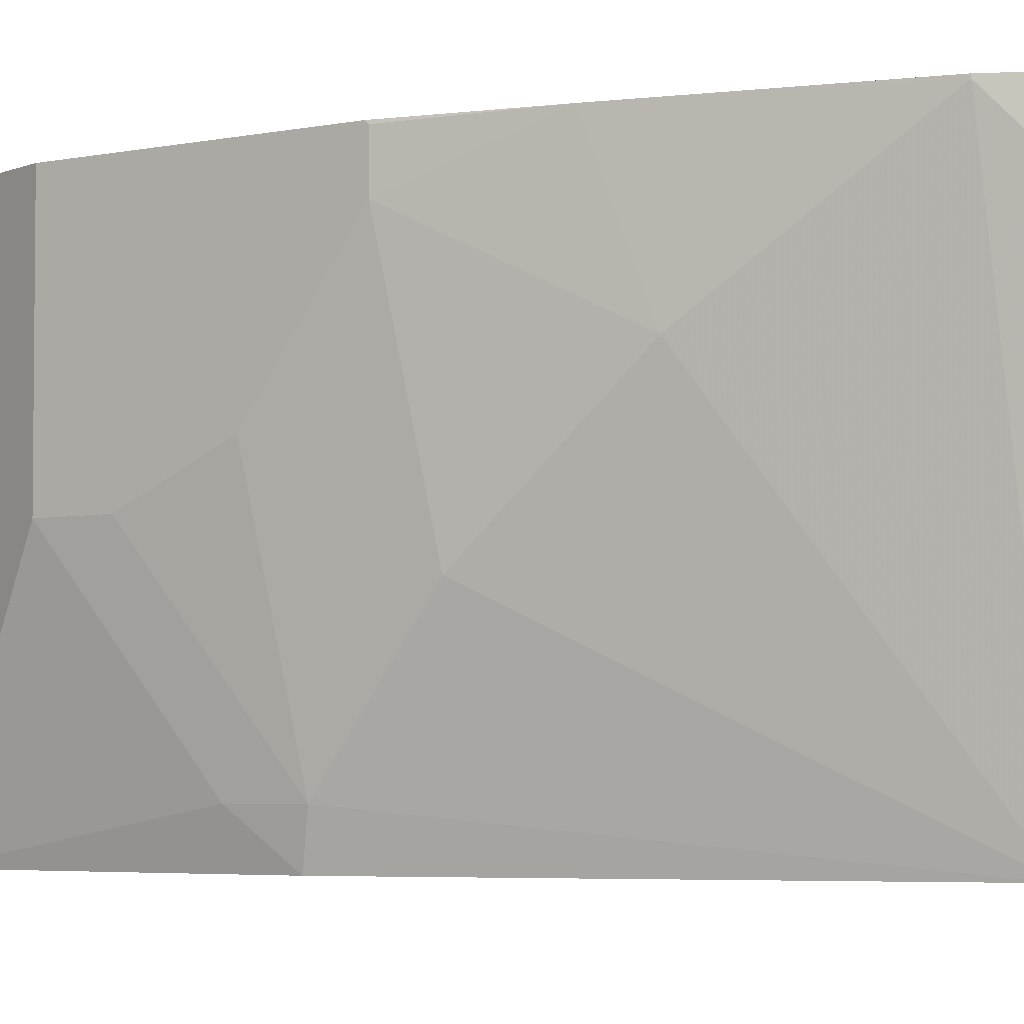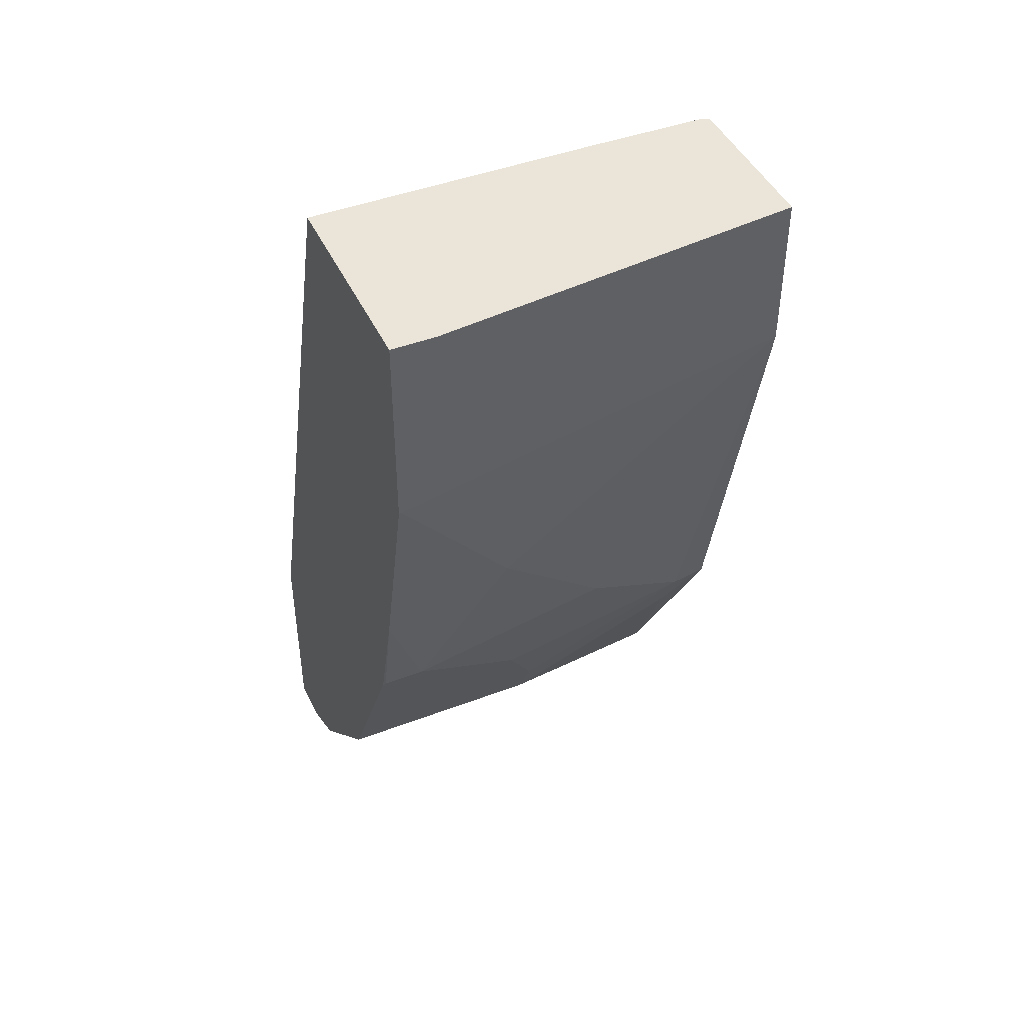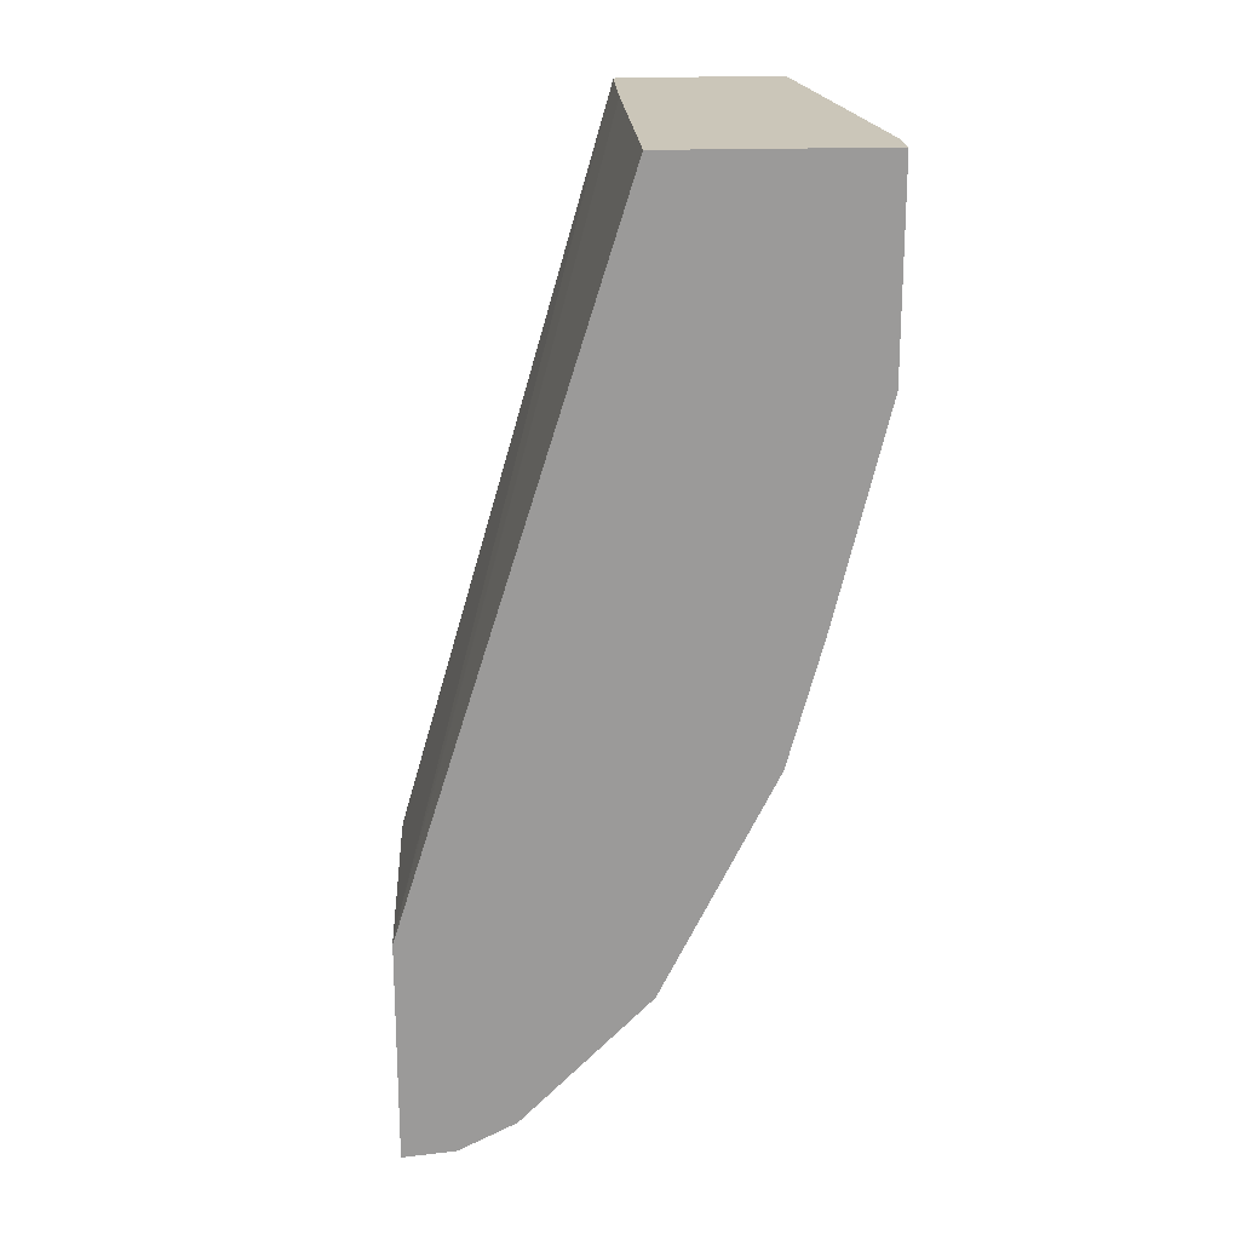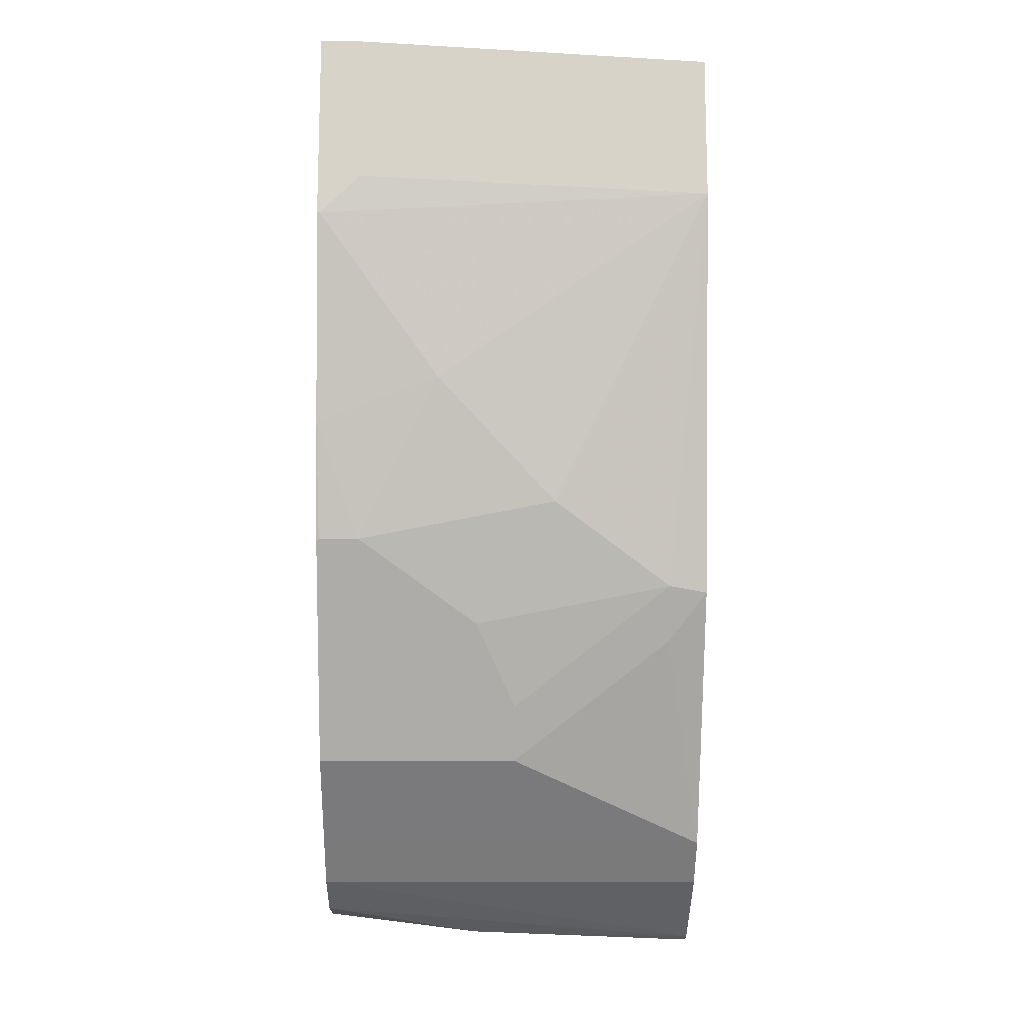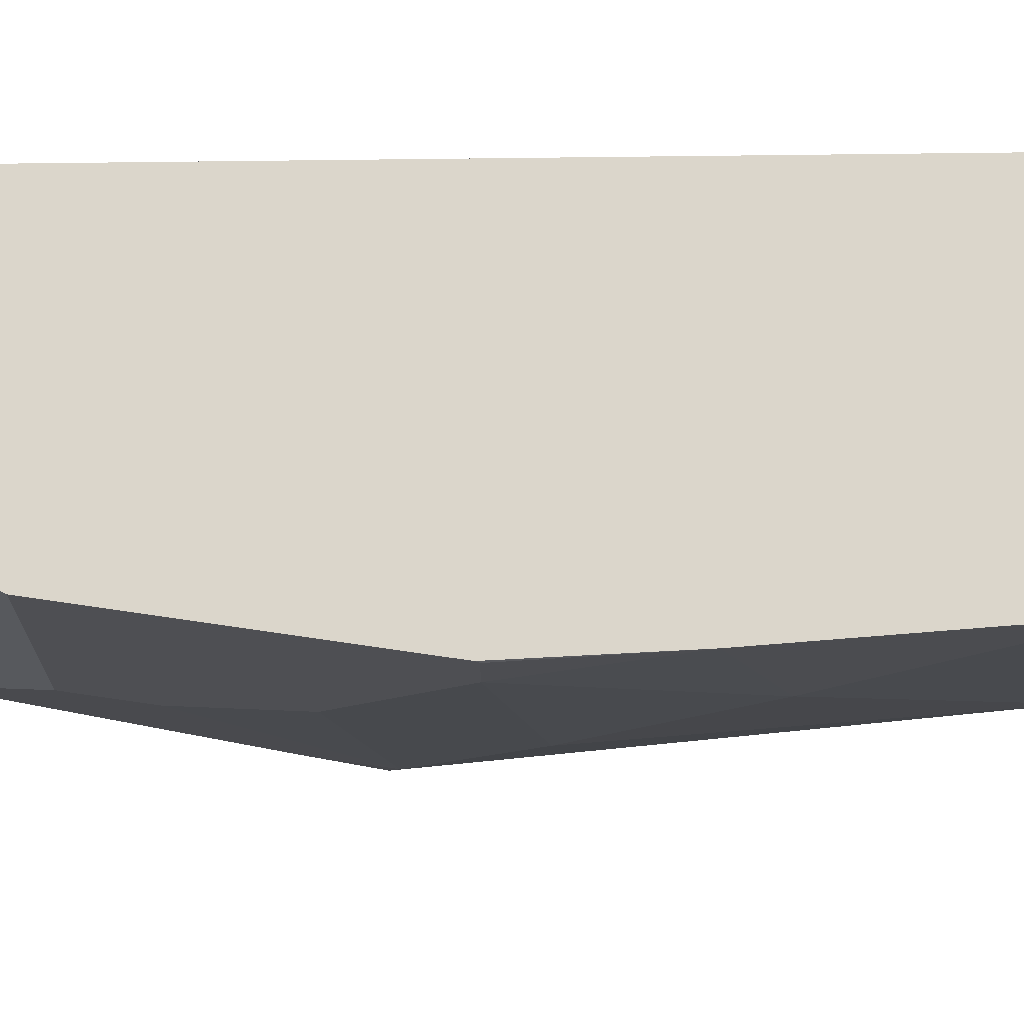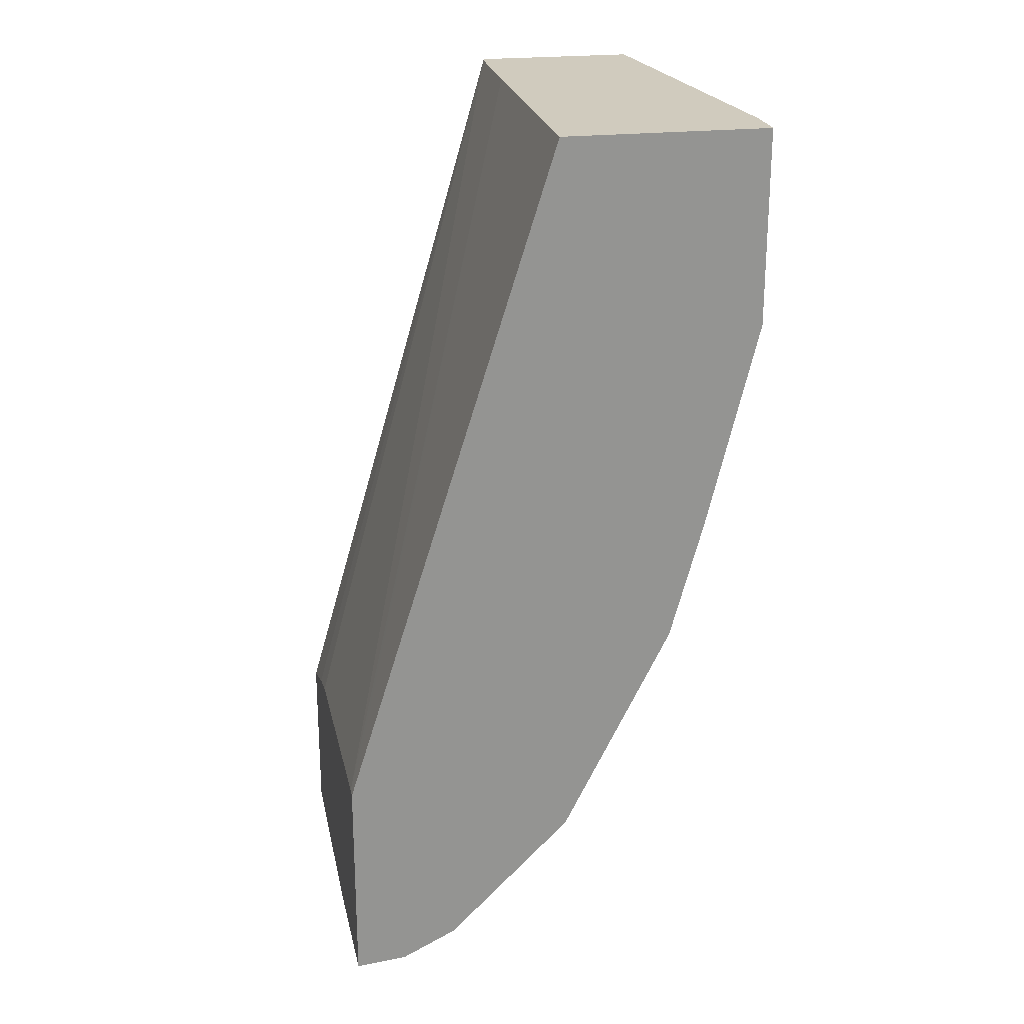
<metadata>
{"format":"obj","ext":"obj","renderer":"f3d","projection":"perspective","resolution":1024,"background":"white","views":[{"elev":-4.2,"azim":-81.2,"up":"+Y"},{"elev":44.6,"azim":-113.9,"up":"+Z"},{"elev":20.8,"azim":176.4,"up":"+Z"},{"elev":-13.1,"azim":-91.0,"up":"+Z"},{"elev":73.6,"azim":-108.2,"up":"+Y"},{"elev":23.3,"azim":169.0,"up":"+Z"}]}
</metadata>
<code>
v -0.1862 0.1489 -0.3963
v -0.1675 -0.01798 -0.3963
v -0.1862 0.1687 -0.3963
v -0.1862 0.1489 -0.4654
v -0.09508 -0.01798 -0.3963
v -0.1675 -0.01798 -0.4654
v -0.09306 0.1687 -0.3963
v -0.1862 0.1687 -0.484
v -0.1862 0.1675 -0.484
v -0.09424 -0.01599 -0.3963
v 0.004357 -0.01798 -0.7375
v -0.1675 0.1117 -0.5585
v -0.1489 0.05586 -0.6143
v -0.1303 3.03e-06 -0.6515
v -0.1303 -0.01798 -0.6336
v -0.09306 0.03724 -0.3963
v 0.004357 0.1687 -0.7049
v -0.1632 0.1687 -0.5793
v -0.09375 -0.0148 -0.3963
v 0.004357 -0.01798 -0.8159
v 0.004357 0.01652 -0.7239
v -0.1489 0.1489 -0.6329
v -0.1258 -0.01798 -0.6538
v -0.1303 0.09306 -0.6701
v -0.1117 0.07448 -0.7074
v -0.1179 3.03e-06 -0.6764
v 0.004357 0.1638 -0.7049
v 0.004357 0.1685 -0.7049
v 0.004357 0.1687 -0.8027
v -0.1483 0.1687 -0.6341
v -0.1489 0.1675 -0.6329
v 0.004357 0.03447 -0.7189
v 0.004357 0.03724 -0.7181
v 0.004357 0.05586 -0.7161
v -0.001611 -0.01798 -0.8146
v 0.004357 -0.01266 -0.8159
v -0.1429 0.1687 -0.6449
v -0.1241 0.09306 -0.6826
v -0.1256 -0.01798 -0.6542
v -0.1117 0.1687 -0.7074
v -0.09927 0.07448 -0.7322
v -0.06207 -0.01798 -0.7694
v 0.004357 0.09306 -0.8119
v -0.01862 0.1687 -0.8004
v -0.002039 -0.01798 -0.8144
v -0.09927 0.1687 -0.7322
v -0.08068 0.03724 -0.7508
v -0.06207 0.1687 -0.7694
v -0.04344 -0.01798 -0.788
v -0.03027 0.1687 -0.7947
v -0.002487 -0.01798 -0.8141
v -0.04344 0.1687 -0.788
v -0.04268 0.1687 -0.7884
v -0.08068 0.1687 -0.7508
f 16 19 27
f 20 35 36
f 19 34 27
f 19 32 33
f 19 21 32
f 18 31 22
f 18 30 31
f 22 37 38
f 16 27 28
f 22 31 37
f 19 33 34
f 13 24 14
f 14 25 26
f 14 24 25
f 14 23 15
f 13 22 24
f 12 22 13
f 12 18 22
f 11 21 19
f 11 32 21
f 11 33 32
f 22 38 24
f 11 34 33
f 14 26 23
f 23 26 39
f 41 46 54
f 25 38 37
f 11 27 34
f 49 52 51
f 45 53 50
f 45 52 53
f 45 51 52
f 44 45 50
f 42 52 49
f 42 48 52
f 42 54 48
f 42 47 54
f 41 47 42
f 41 54 47
f 35 43 36
f 35 44 43
f 35 45 44
f 30 37 31
f 29 43 44
f 26 42 39
f 26 41 42
f 25 41 26
f 25 46 41
f 25 40 46
f 25 37 40
f 24 38 25
f 11 28 27
f 2 23 39
f 11 29 17
f 3 7 17
f 2 11 5
f 2 20 11
f 2 35 20
f 2 45 35
f 2 51 45
f 2 49 51
f 2 42 49
f 2 39 42
f 2 6 15
f 3 17 29
f 1 6 2
f 1 9 4
f 1 8 9
f 1 3 8
f 1 7 3
f 1 16 7
f 1 19 16
f 1 10 19
f 1 5 10
f 1 2 5
f 11 17 28
f 1 4 6
f 3 29 44
f 2 15 23
f 3 50 53
f 3 44 50
f 11 36 43
f 11 20 36
f 10 11 19
f 9 18 12
f 8 18 9
f 7 28 17
f 7 16 28
f 6 14 15
f 6 13 14
f 6 12 13
f 6 9 12
f 11 43 29
f 3 53 52
f 4 9 6
f 3 18 8
f 3 30 18
f 3 37 30
f 3 40 37
f 3 46 40
f 3 54 46
f 3 48 54
f 3 52 48
f 5 11 10

</code>
